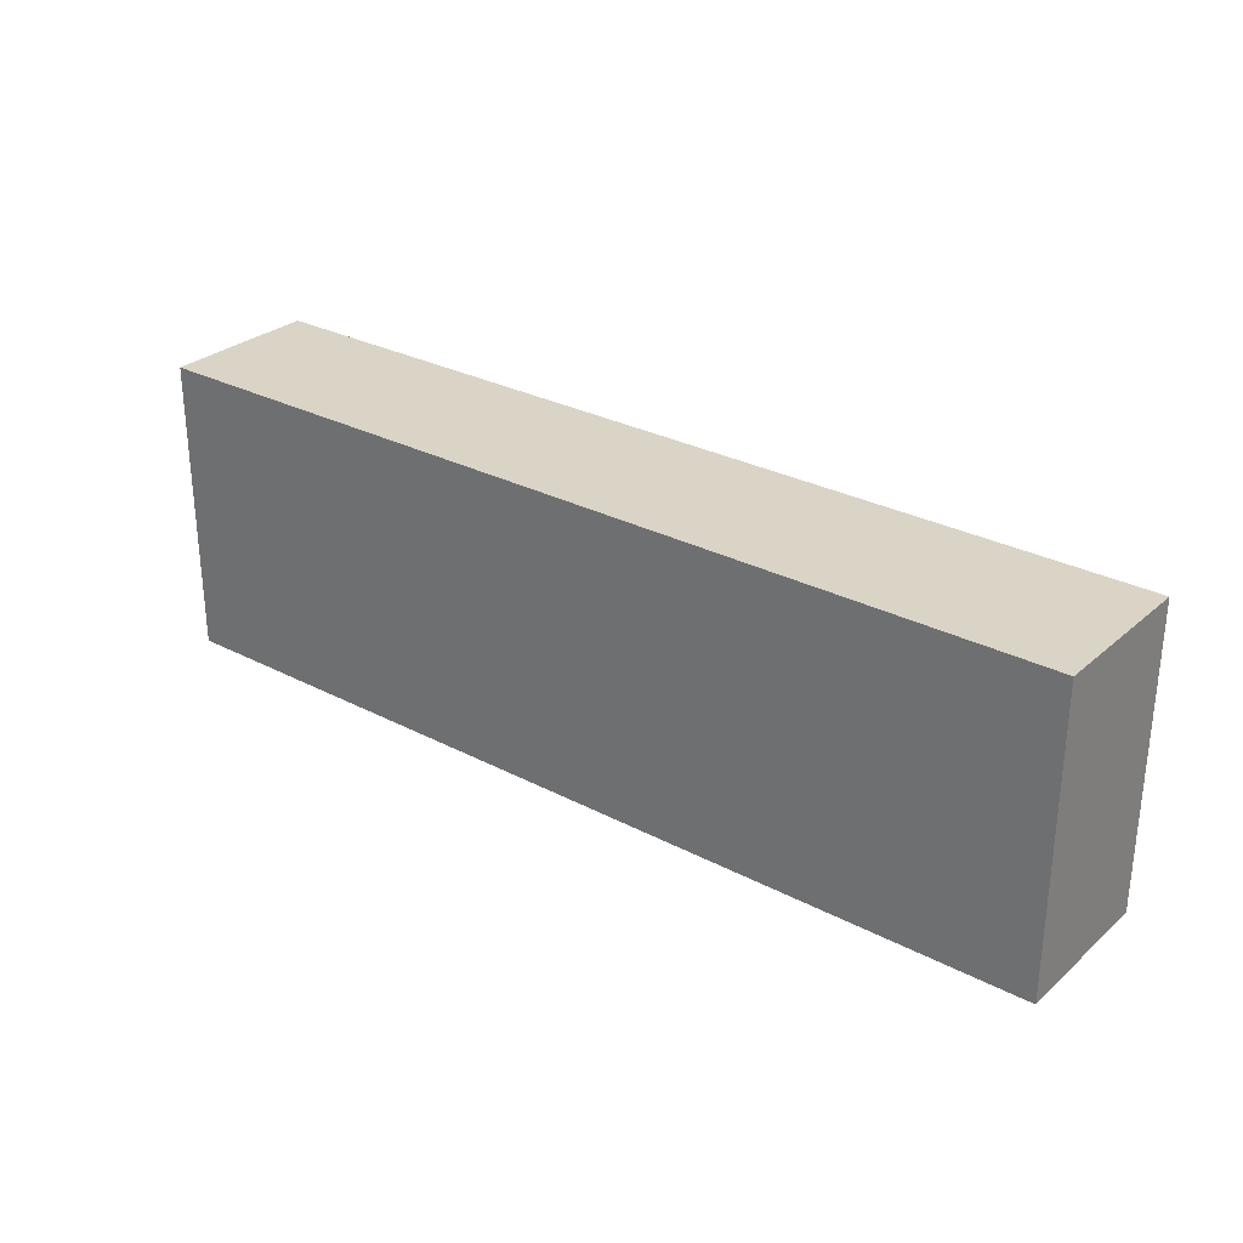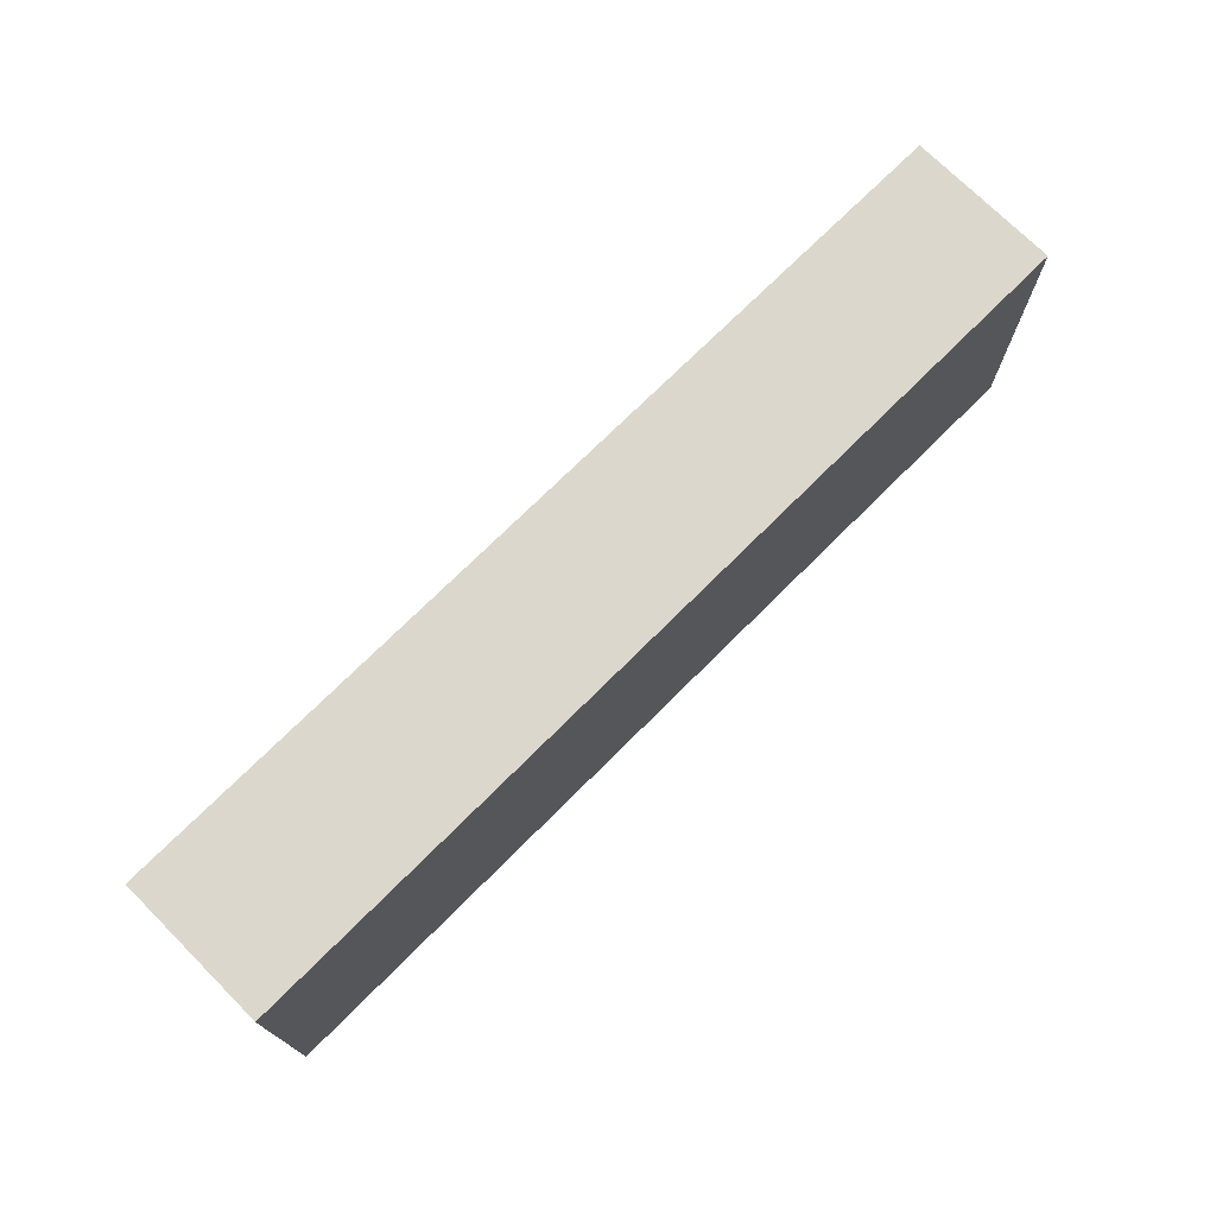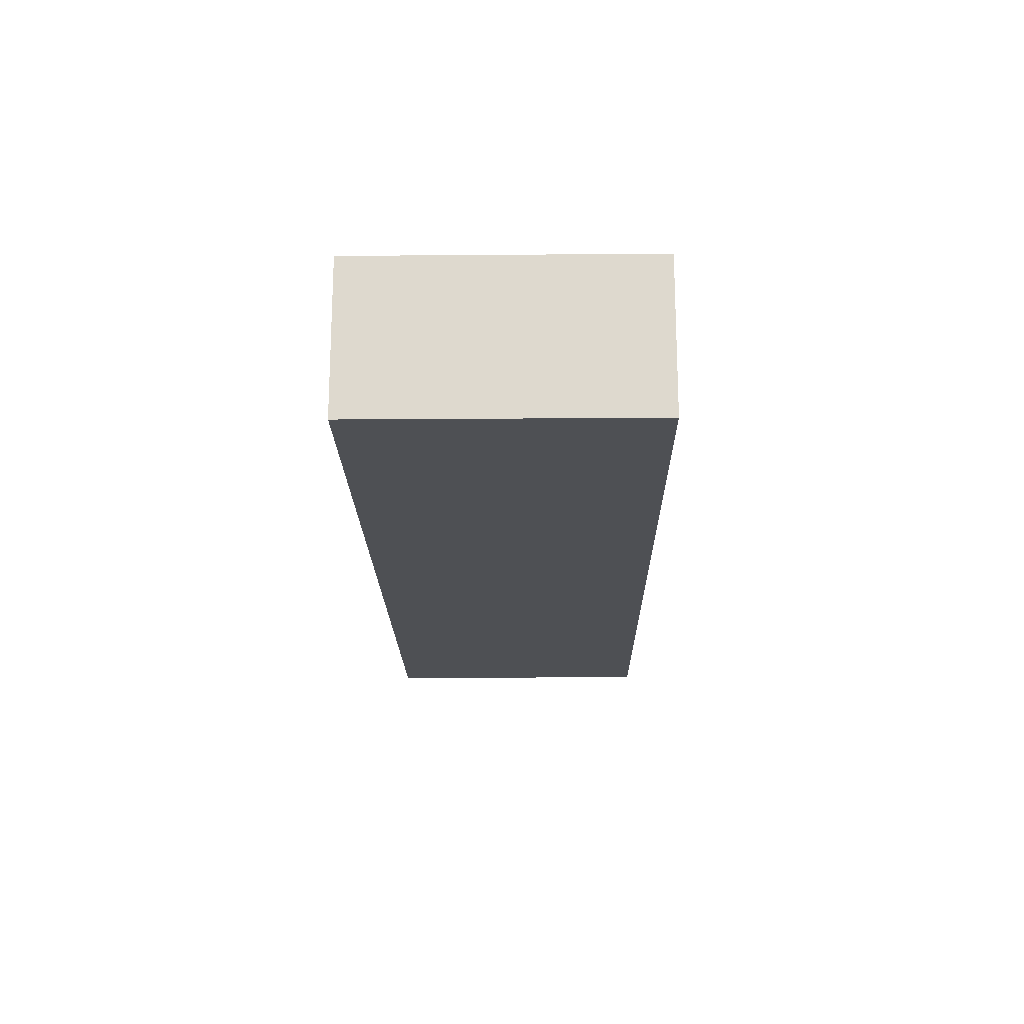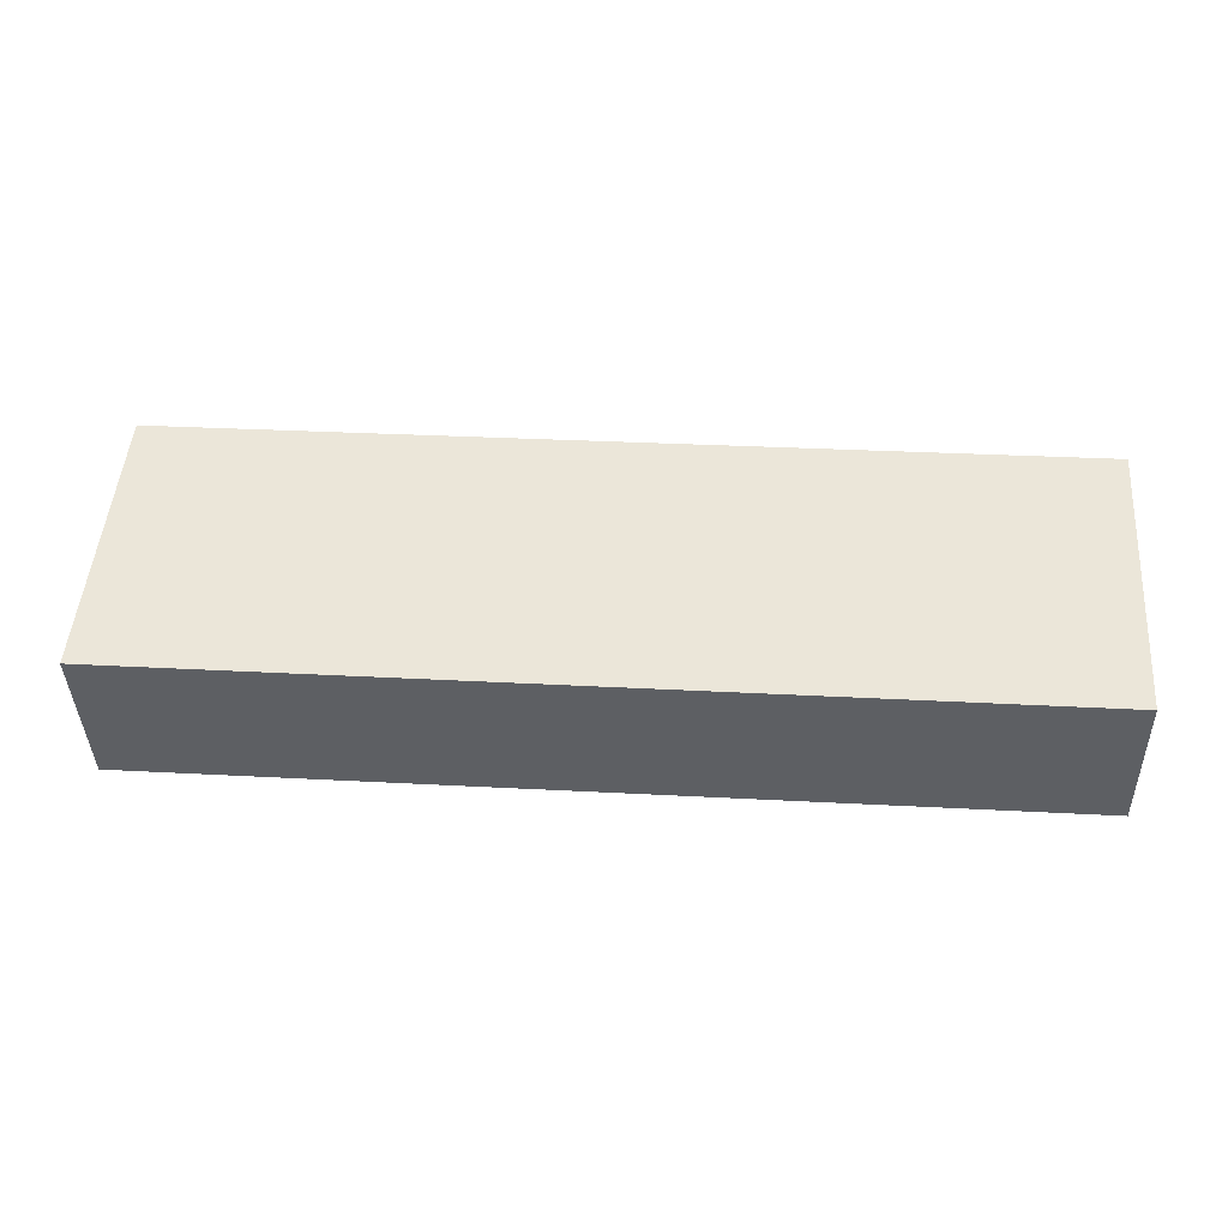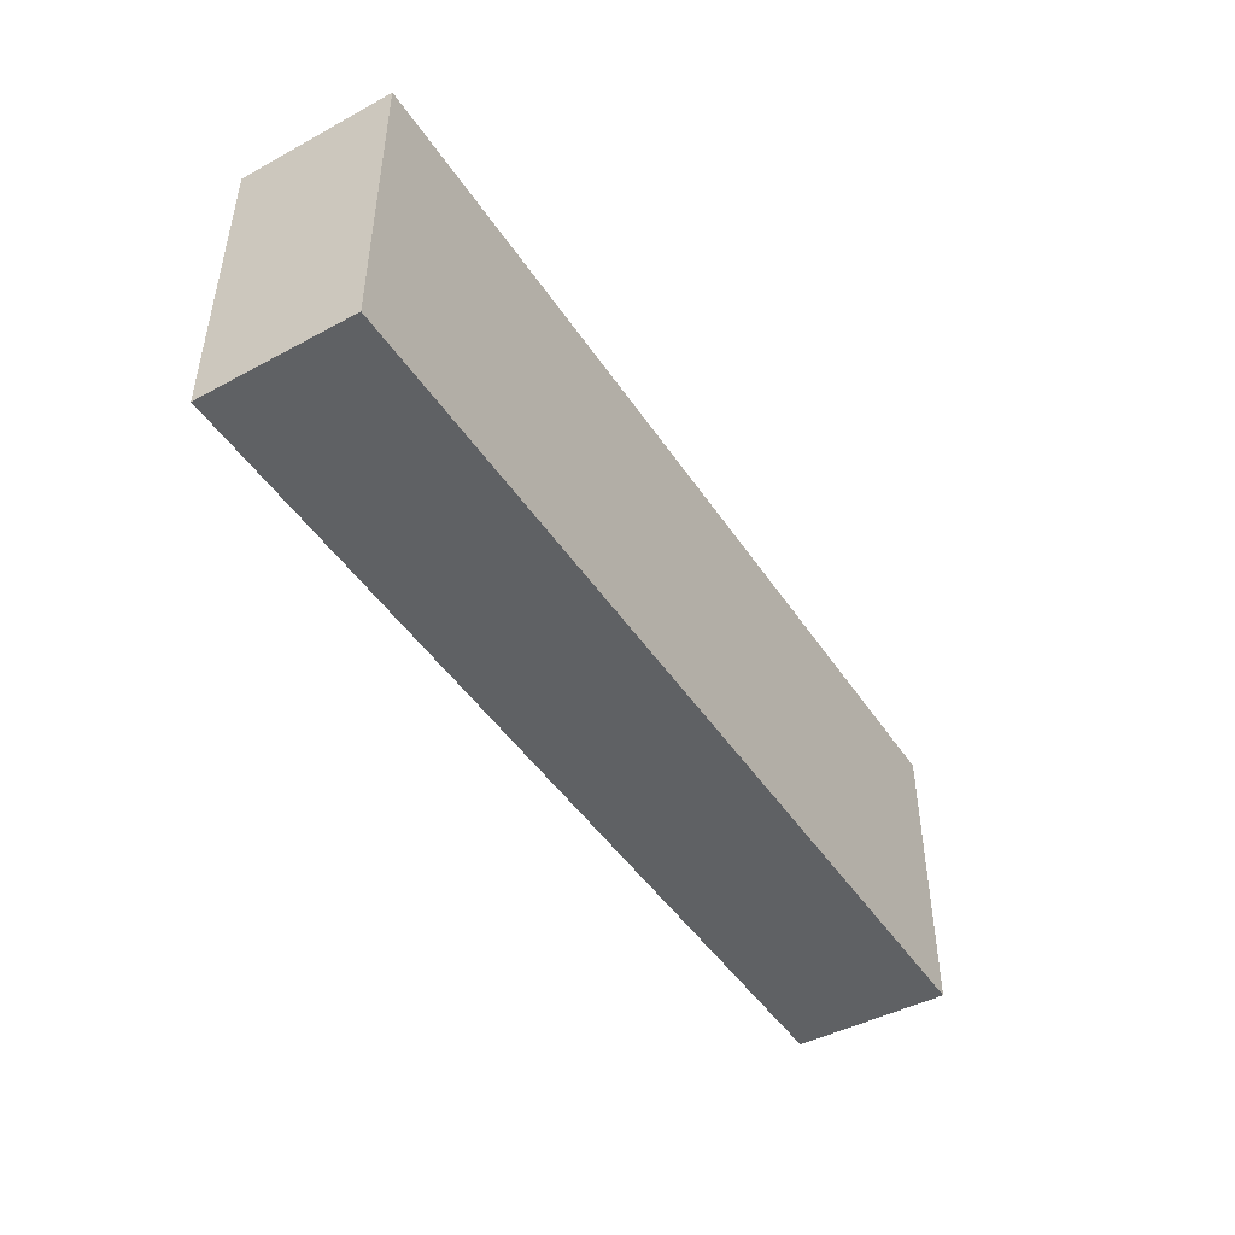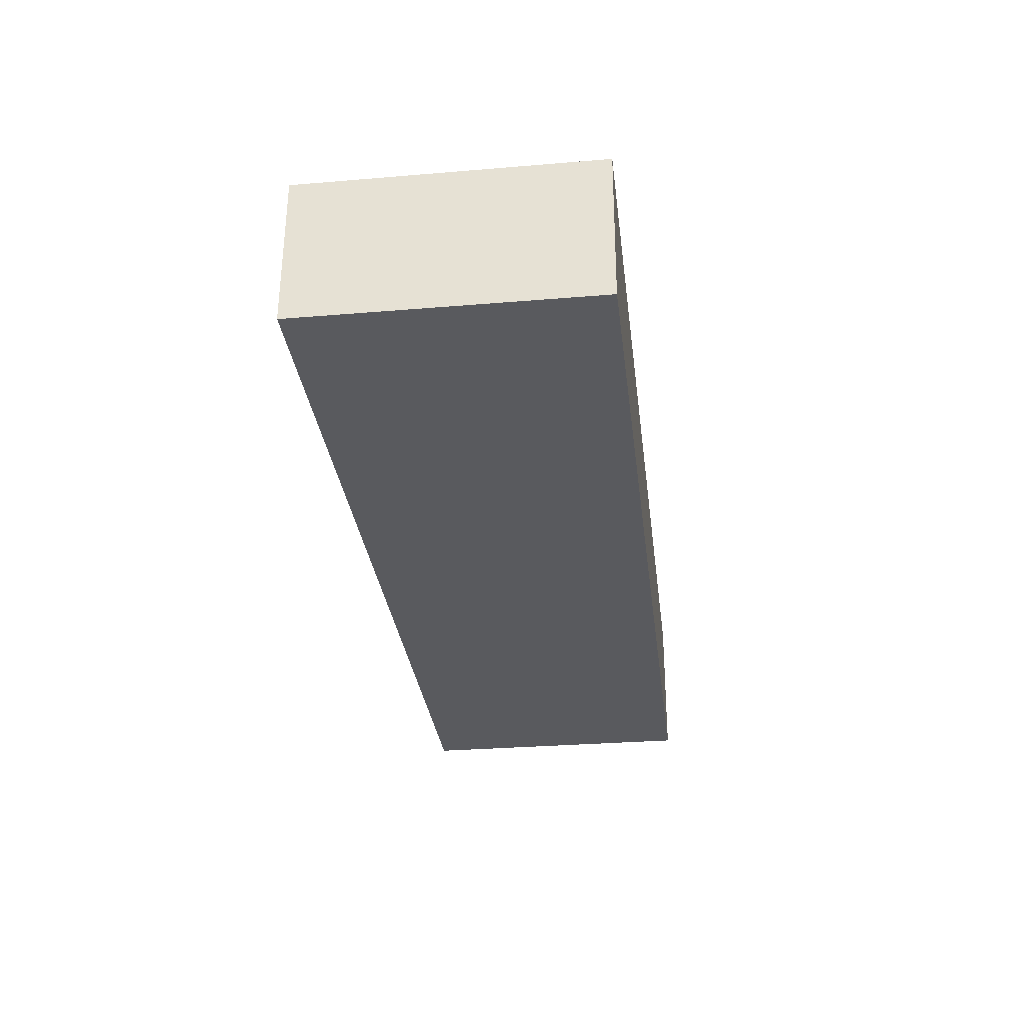
<metadata>
{"format":"obj","ext":"obj","renderer":"f3d","projection":"perspective","resolution":1024,"background":"white","views":[{"elev":28.9,"azim":-140.3,"up":"+Y"},{"elev":73.0,"azim":136.7,"up":"+Y"},{"elev":-17.1,"azim":-89.1,"up":"+Z"},{"elev":49.5,"azim":-175.6,"up":"+Z"},{"elev":-46.1,"azim":-56.8,"up":"+Y"},{"elev":-29.6,"azim":-83.0,"up":"+Z"}]}
</metadata>
<code>
v  0.096 7.12 3.686
v  1.814 7.12 -0.054
v  0 7.12 4.36e-16
v  22.68 7.12 3.048
v  20.78 7.12 -0.619
v  22.57 7.12 -0.672
v  22.57 4.115e-17 -0.672
v  20.78 3.79e-17 -0.619
v  1.814 3.307e-18 -0.054
v  0 0 0
v  0.096 -2.257e-16 3.686
v  22.68 -1.866e-16 3.048
g defaultobject
f 1 2 3
f 2 1 4
f 2 4 5
f 5 4 6
f 7 5 6
f 5 7 2
f 2 7 8
f 2 8 9
f 2 9 3
f 3 9 10
f 10 1 3
f 1 10 11
f 11 4 1
f 4 11 12
f 12 6 4
f 6 12 7
f 10 12 11
f 12 10 9
f 12 9 8
f 12 8 7

</code>
